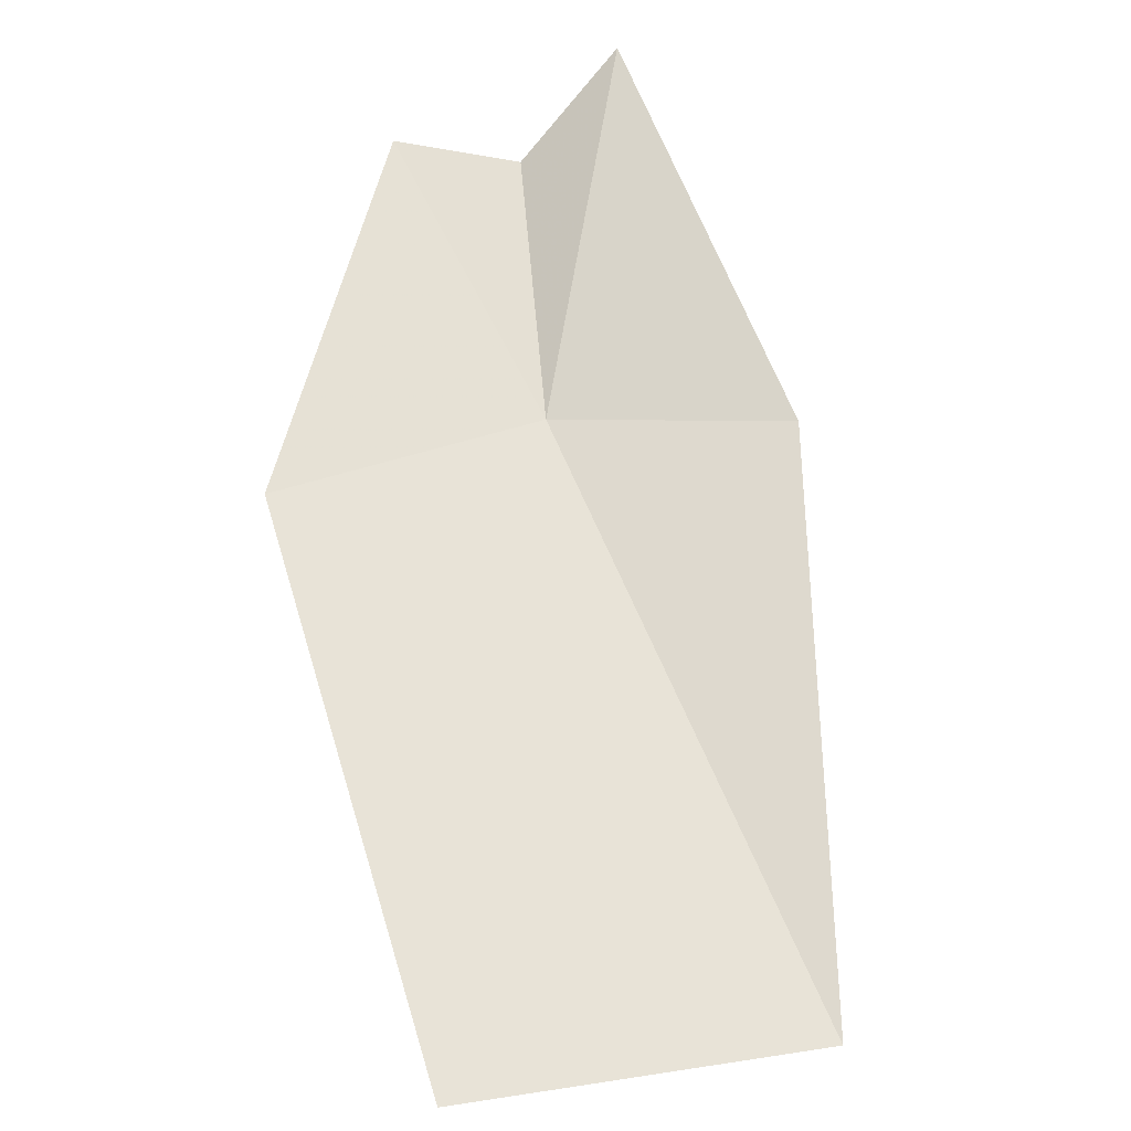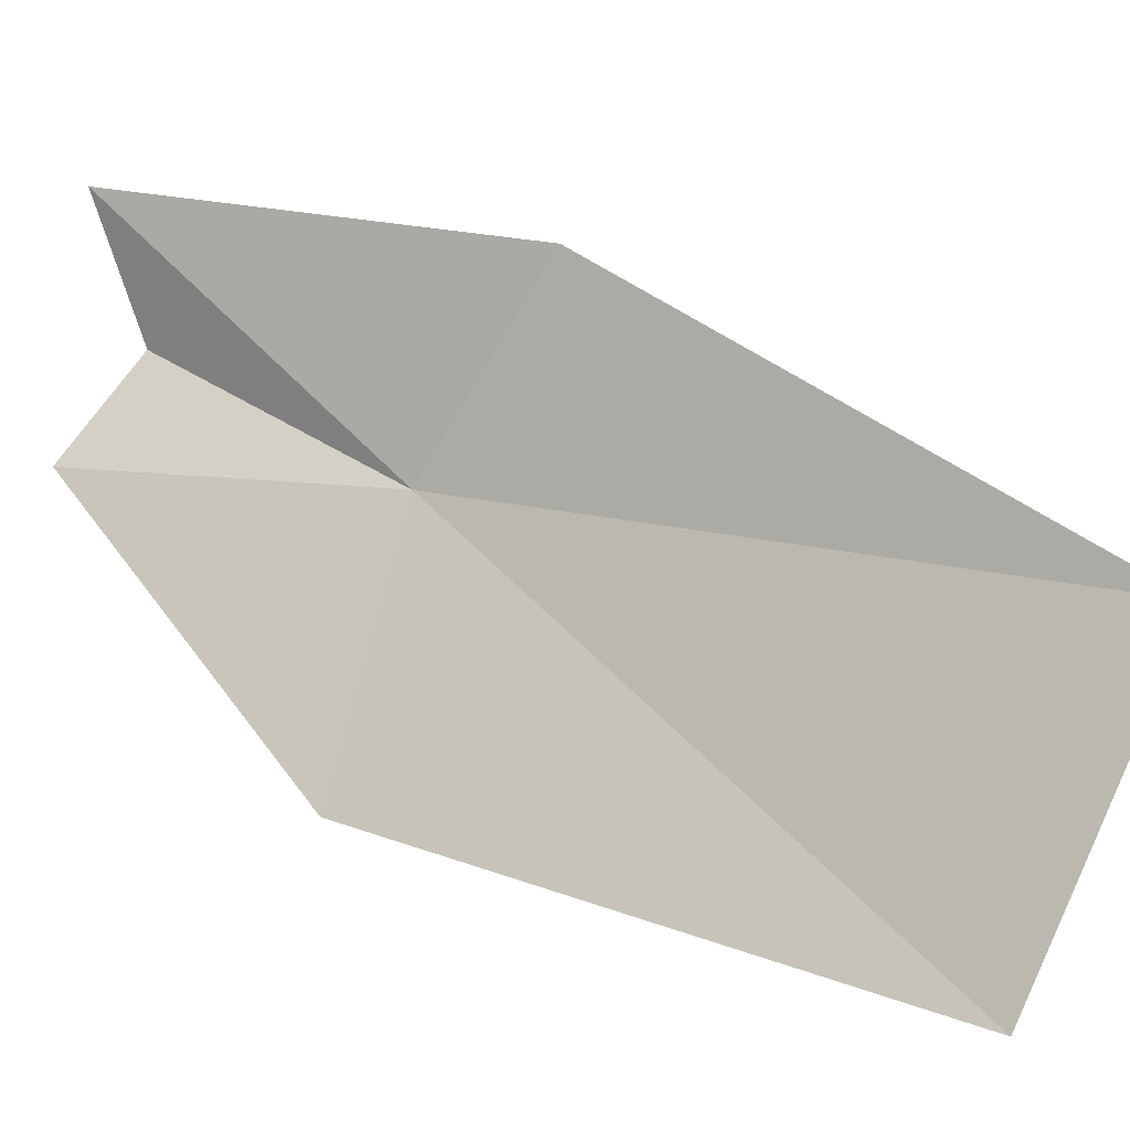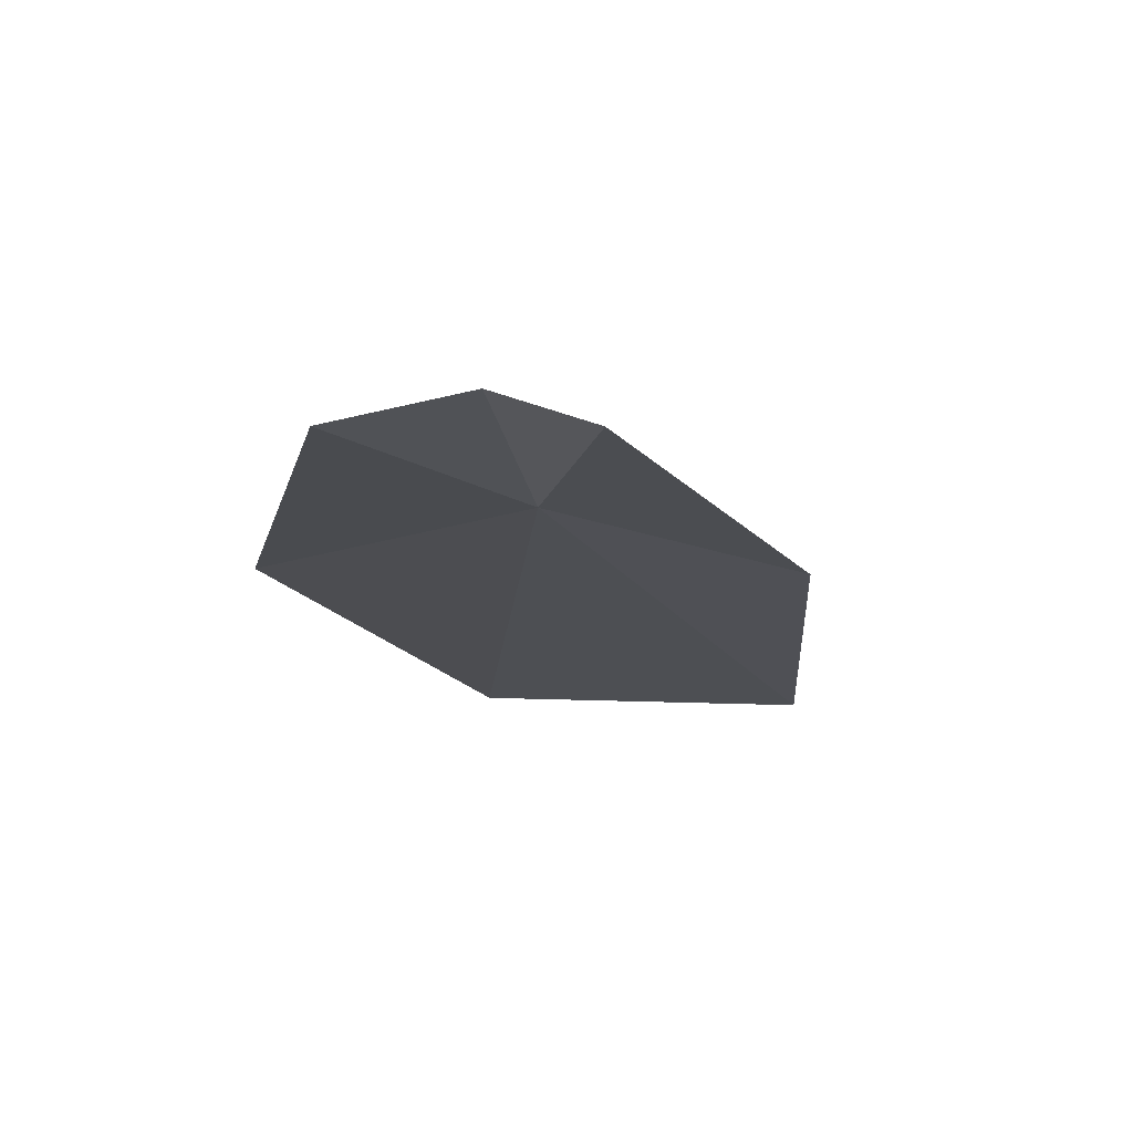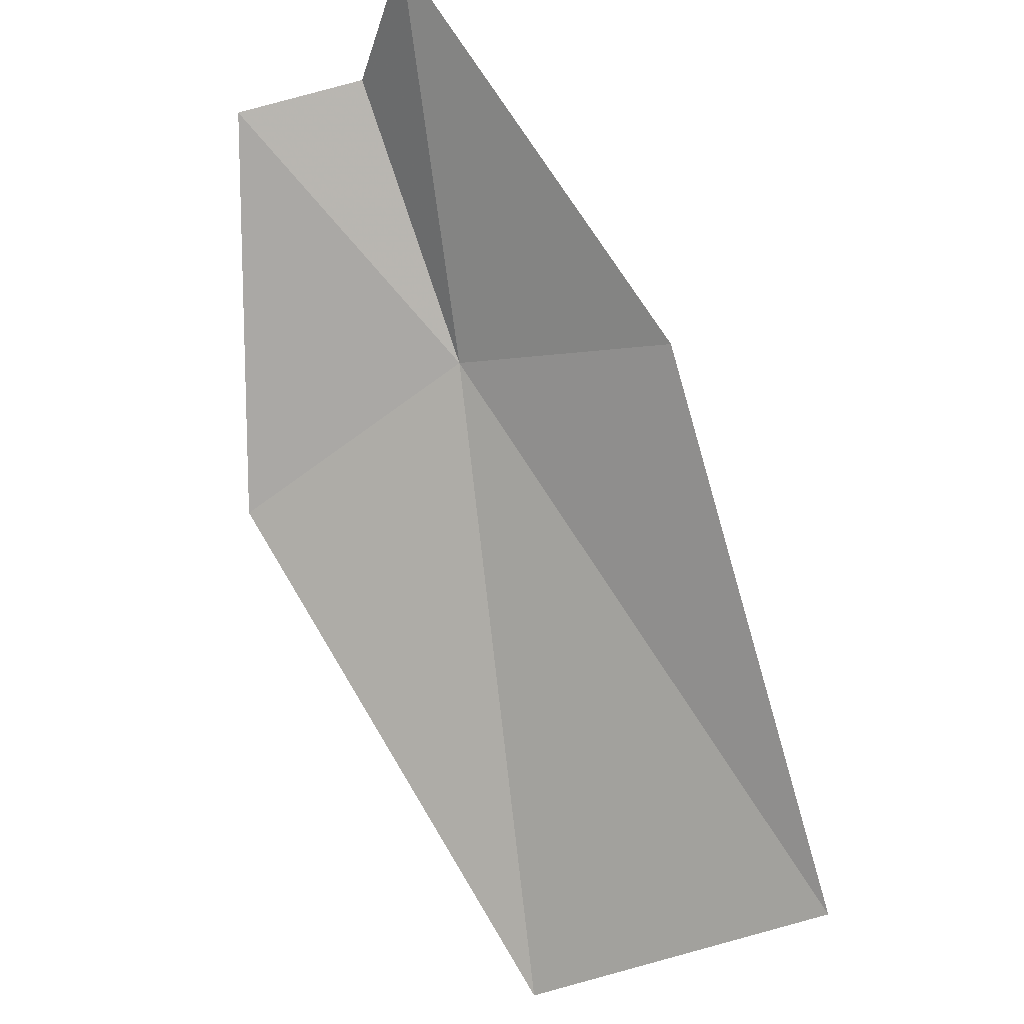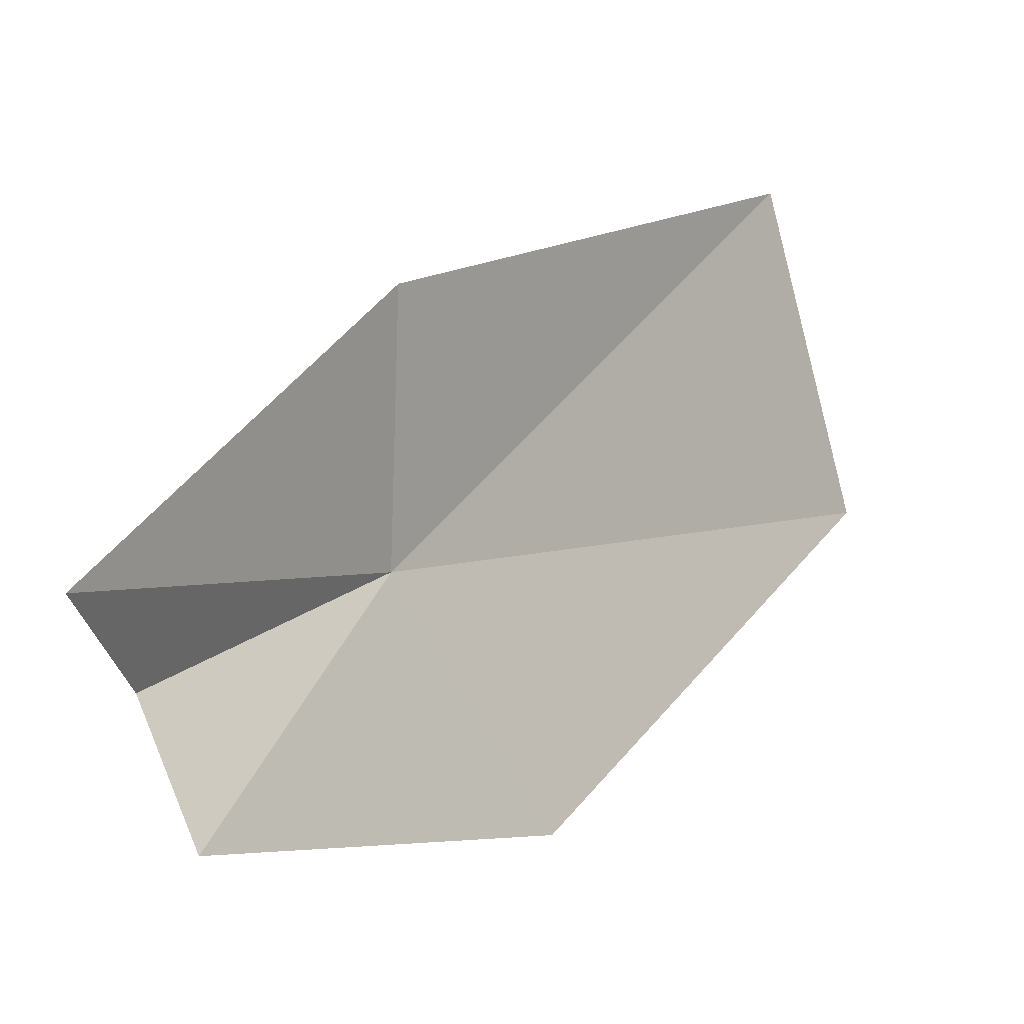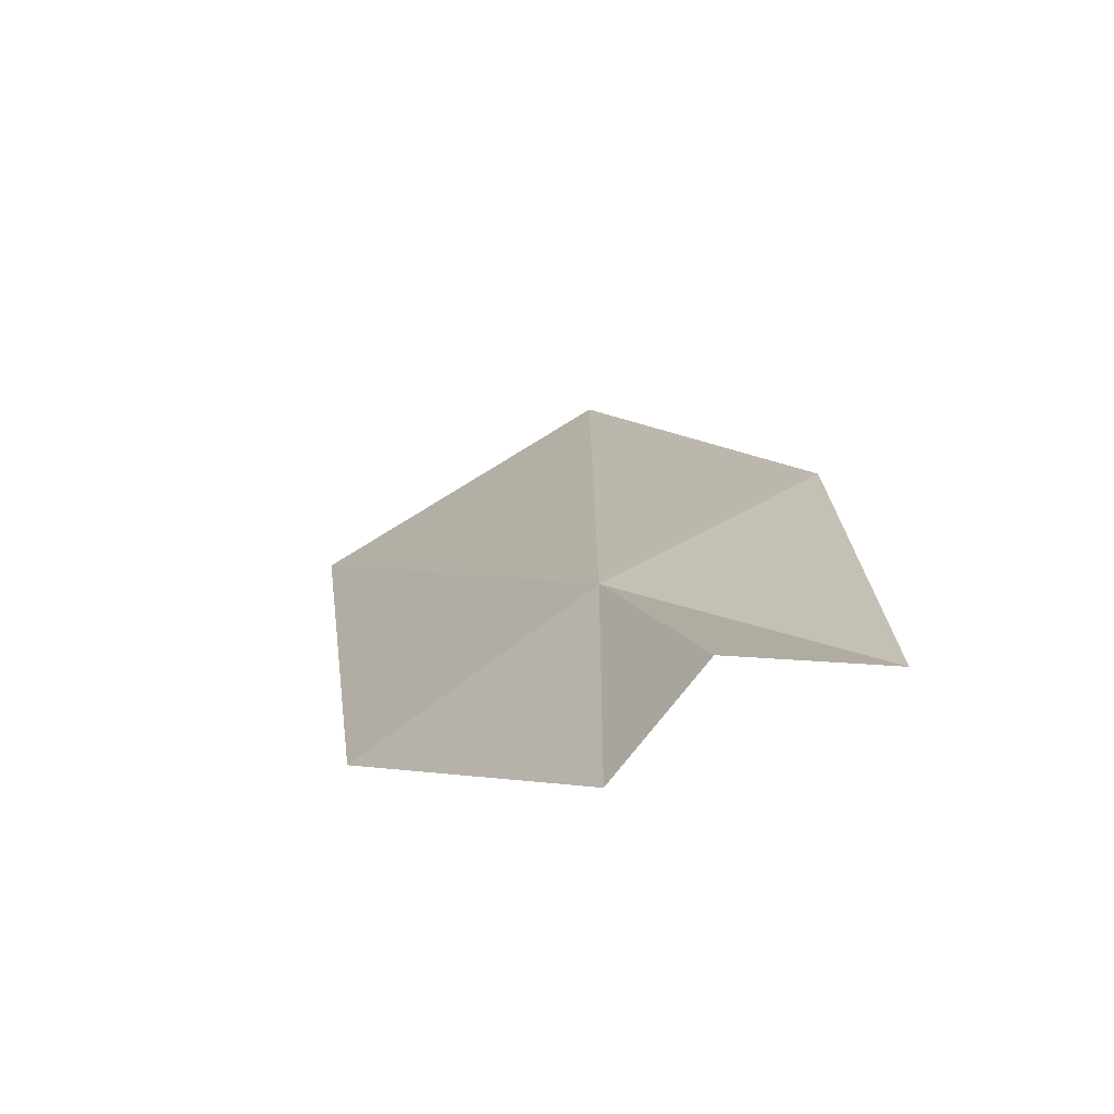
<metadata>
{"format":"obj","ext":"obj","renderer":"f3d","projection":"perspective","resolution":1024,"background":"white","views":[{"elev":-62.0,"azim":123.2,"up":"+Z"},{"elev":20.1,"azim":158.3,"up":"+Y"},{"elev":39.0,"azim":127.1,"up":"+Z"},{"elev":-25.8,"azim":148.2,"up":"+Z"},{"elev":38.7,"azim":71.7,"up":"+Y"},{"elev":67.7,"azim":86.5,"up":"+Z"}]}
</metadata>
<code>
v 12 24.99 58.78
v 12.36 24.96 59.1
v 12.17 24.65 58.63
v 11.62 24.59 57.97
v 11.83 25.29 58.71
v 12.28 25.29 59.19
v 11.39 25.02 58.03
v 12.23 25.09 59.13
f 1 3 2
f 1 4 3
f 1 6 5
f 1 7 4
f 1 5 7
f 1 8 6
f 1 2 8

</code>
